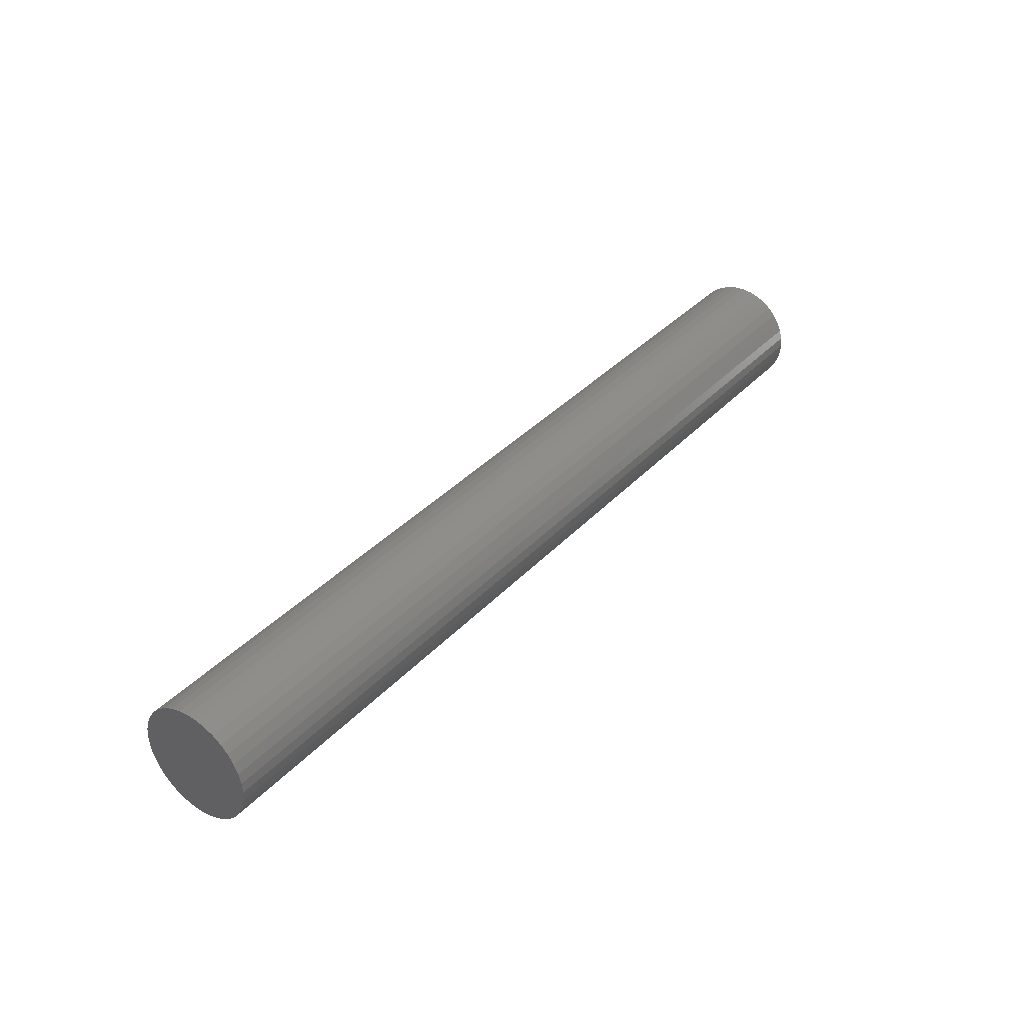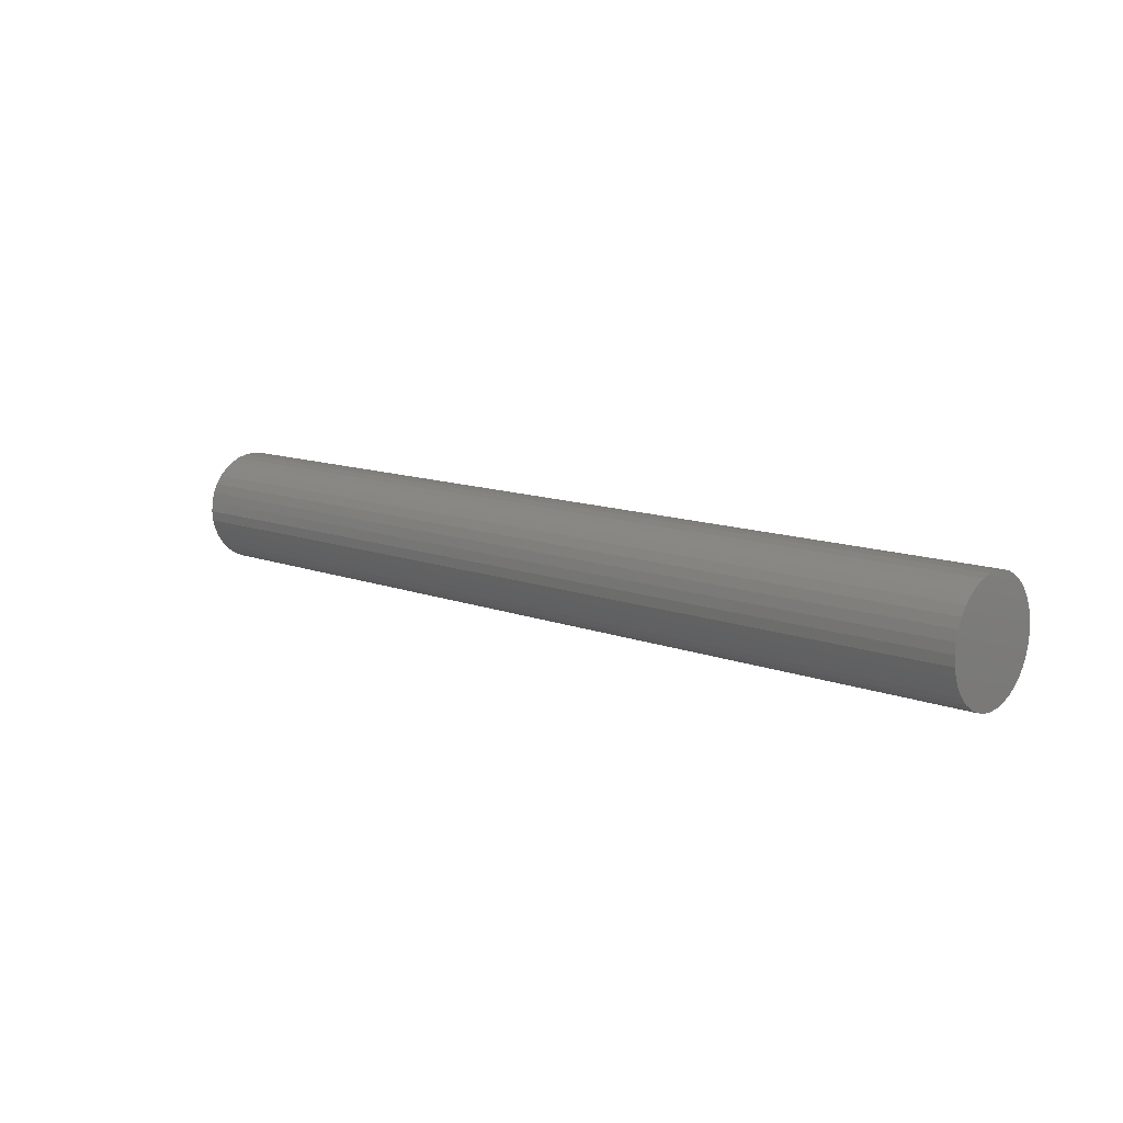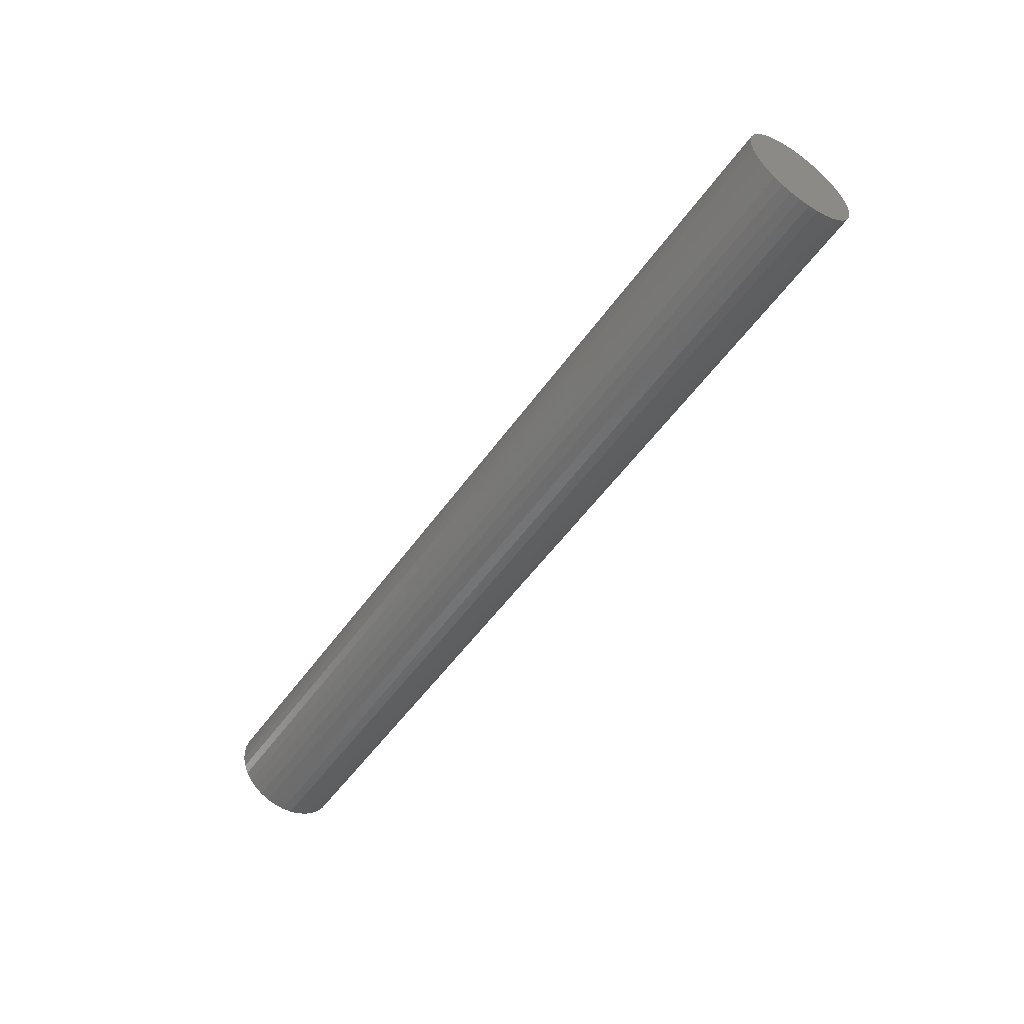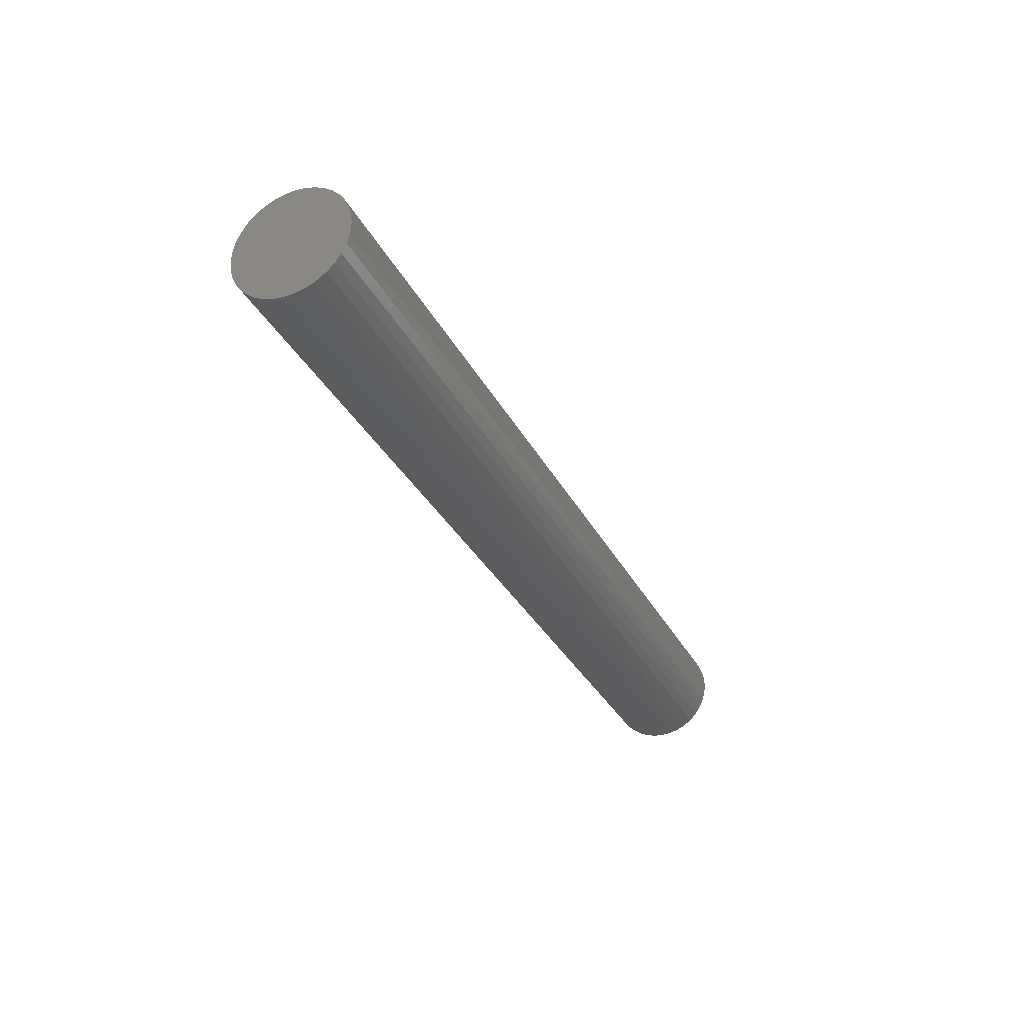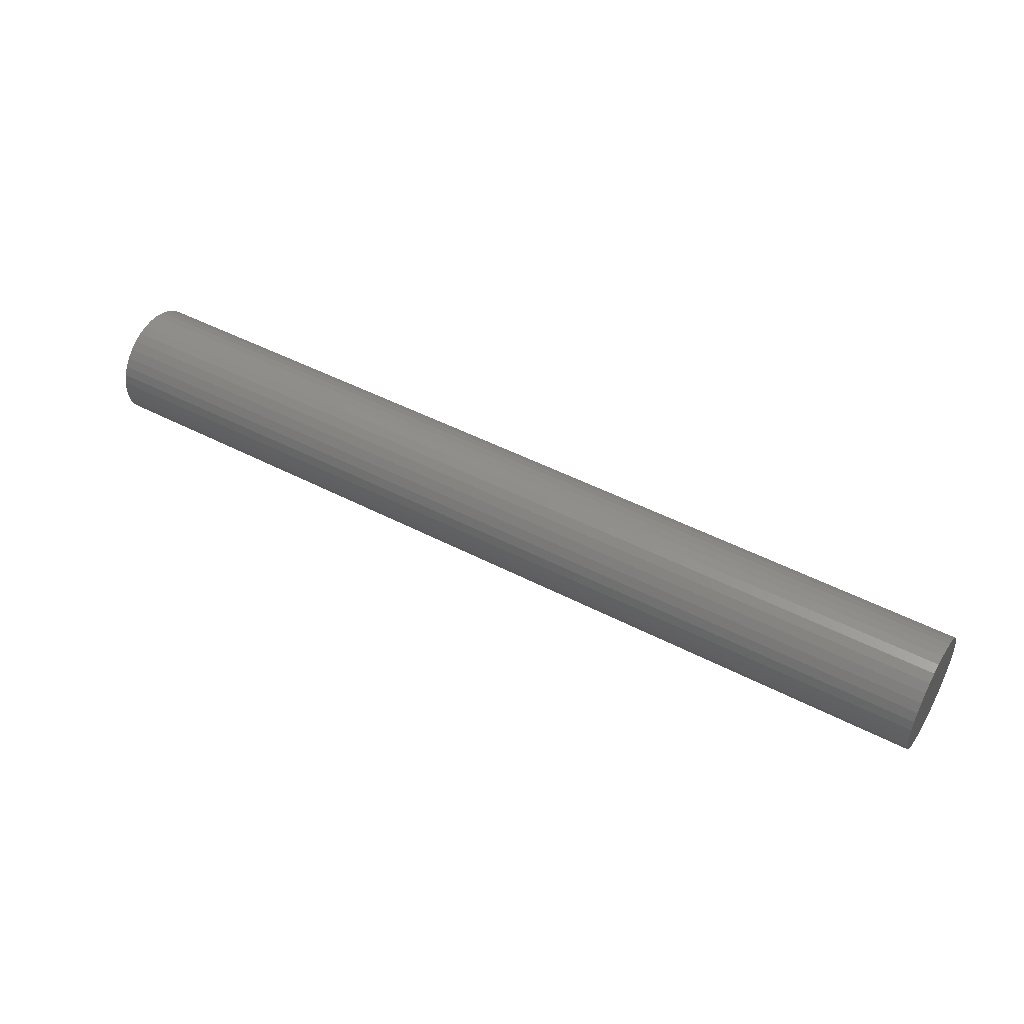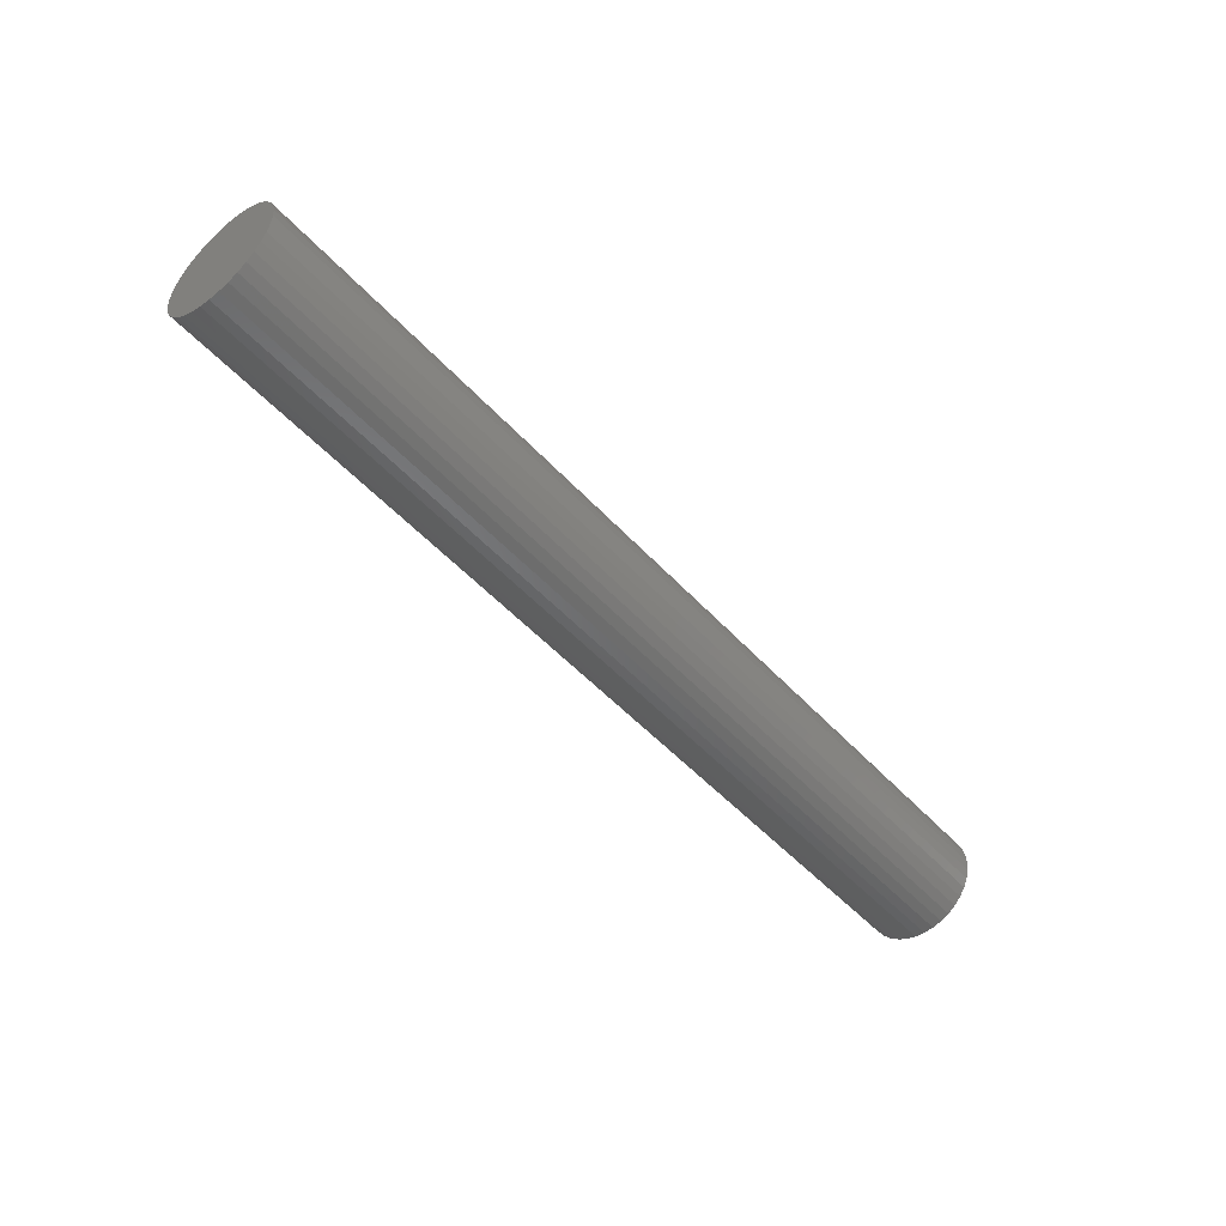
<metadata>
{"format":"stl","ext":"stl","renderer":"f3d","projection":"perspective","resolution":1024,"background":"white","views":[{"elev":36.2,"azim":126.6,"up":"+Z"},{"elev":11.7,"azim":-137.5,"up":"+Z"},{"elev":-53.3,"azim":-124.6,"up":"+Y"},{"elev":-32.1,"azim":-66.4,"up":"+Y"},{"elev":47.8,"azim":30.3,"up":"+Z"},{"elev":-49.6,"azim":130.2,"up":"+Z"}]}
</metadata>
<code>
# stl→obj: 74 verts, 144 faces
v 0.08 65.81 6.517
v 16.08 65.79 6.69
v 0.08 65.79 6.69
v 16.08 65.81 6.864
v 0.08 65.81 6.864
v 0.08 66.79 6.69
v 16.08 65.81 6.517
v 16.08 66.79 6.69
v 0.08 65.85 6.348
v 16.08 65.85 6.348
v 16.08 65.85 7.032
v 0.08 65.85 7.032
v 0.08 65.93 6.19
v 16.08 65.93 6.19
v 16.08 65.93 7.19
v 0.08 65.93 7.19
v 0.08 66.03 6.048
v 16.08 66.03 6.048
v 16.08 66.03 7.333
v 0.08 66.03 7.333
v 0.08 66.15 5.924
v 16.08 66.15 5.924
v 16.08 66.15 7.456
v 0.08 66.15 7.456
v 0.08 66.29 5.824
v 16.08 66.29 5.824
v 16.08 66.29 7.556
v 0.08 66.29 7.556
v 0.08 66.45 5.751
v 16.08 66.45 5.751
v 16.08 66.45 7.63
v 0.08 66.45 7.63
v 0.08 66.62 5.706
v 16.08 66.62 5.706
v 16.08 66.62 7.675
v 0.08 66.62 7.675
v 0.08 66.79 5.69
v 16.08 66.79 5.69
v 16.08 66.79 7.69
v 0.08 66.79 7.69
v 0.08 67.13 5.751
v 0.08 66.97 5.706
v 0.08 67.56 6.048
v 0.08 67.44 5.924
v 0.08 67.29 5.824
v 0.08 67.78 6.517
v 0.08 67.73 6.348
v 0.08 67.66 6.19
v 0.08 67.73 7.032
v 0.08 67.78 6.864
v 0.08 67.79 6.69
v 0.08 67.44 7.456
v 0.08 67.56 7.333
v 0.08 67.66 7.19
v 0.08 66.97 7.675
v 0.08 67.13 7.63
v 0.08 67.29 7.556
v 16.08 66.97 5.706
v 16.08 67.13 7.63
v 16.08 66.97 7.675
v 16.08 67.56 7.333
v 16.08 67.44 7.456
v 16.08 67.29 7.556
v 16.08 67.78 6.864
v 16.08 67.73 7.032
v 16.08 67.66 7.19
v 16.08 67.73 6.348
v 16.08 67.78 6.517
v 16.08 67.79 6.69
v 16.08 67.44 5.924
v 16.08 67.56 6.048
v 16.08 67.66 6.19
v 16.08 67.13 5.751
v 16.08 67.29 5.824
f 1 2 3
f 2 4 3
f 4 5 3
f 6 1 3
f 5 6 3
f 1 7 2
f 8 4 2
f 7 8 2
f 9 7 1
f 6 9 1
f 9 10 7
f 10 8 7
f 4 11 5
f 11 12 5
f 12 6 5
f 8 11 4
f 13 10 9
f 6 13 9
f 13 14 10
f 14 8 10
f 11 15 12
f 15 16 12
f 16 6 12
f 8 15 11
f 17 14 13
f 6 17 13
f 17 18 14
f 18 8 14
f 15 19 16
f 19 20 16
f 20 6 16
f 8 19 15
f 21 18 17
f 6 21 17
f 21 22 18
f 22 8 18
f 19 23 20
f 23 24 20
f 24 6 20
f 8 23 19
f 25 22 21
f 6 25 21
f 25 26 22
f 26 8 22
f 23 27 24
f 27 28 24
f 28 6 24
f 8 27 23
f 29 26 25
f 6 29 25
f 29 30 26
f 30 8 26
f 27 31 28
f 31 32 28
f 32 6 28
f 8 31 27
f 33 30 29
f 6 33 29
f 33 34 30
f 34 8 30
f 31 35 32
f 35 36 32
f 36 6 32
f 8 35 31
f 37 34 33
f 6 37 33
f 37 38 34
f 38 8 34
f 35 39 36
f 39 40 36
f 40 6 36
f 8 39 35
f 41 42 6
f 42 37 6
f 43 44 6
f 44 45 6
f 45 41 6
f 46 47 6
f 47 48 6
f 48 43 6
f 49 50 6
f 50 51 6
f 51 46 6
f 52 53 6
f 53 54 6
f 54 49 6
f 55 56 6
f 56 57 6
f 57 52 6
f 40 55 6
f 38 58 8
f 59 60 8
f 60 39 8
f 61 62 8
f 62 63 8
f 63 59 8
f 64 65 8
f 65 66 8
f 66 61 8
f 67 68 8
f 68 69 8
f 69 64 8
f 70 71 8
f 71 72 8
f 72 67 8
f 58 73 8
f 73 74 8
f 74 70 8
f 60 55 40
f 39 60 40
f 42 38 37
f 42 58 38
f 41 58 42
f 41 73 58
f 60 59 55
f 59 56 55
f 45 73 41
f 45 74 73
f 59 63 56
f 63 57 56
f 44 74 45
f 44 70 74
f 63 62 57
f 62 52 57
f 43 70 44
f 43 71 70
f 62 61 52
f 61 53 52
f 48 71 43
f 48 72 71
f 61 66 53
f 66 54 53
f 47 72 48
f 47 67 72
f 66 65 54
f 65 49 54
f 46 67 47
f 46 68 67
f 65 64 49
f 64 50 49
f 51 68 46
f 51 69 68
f 64 69 50
f 69 51 50

</code>
